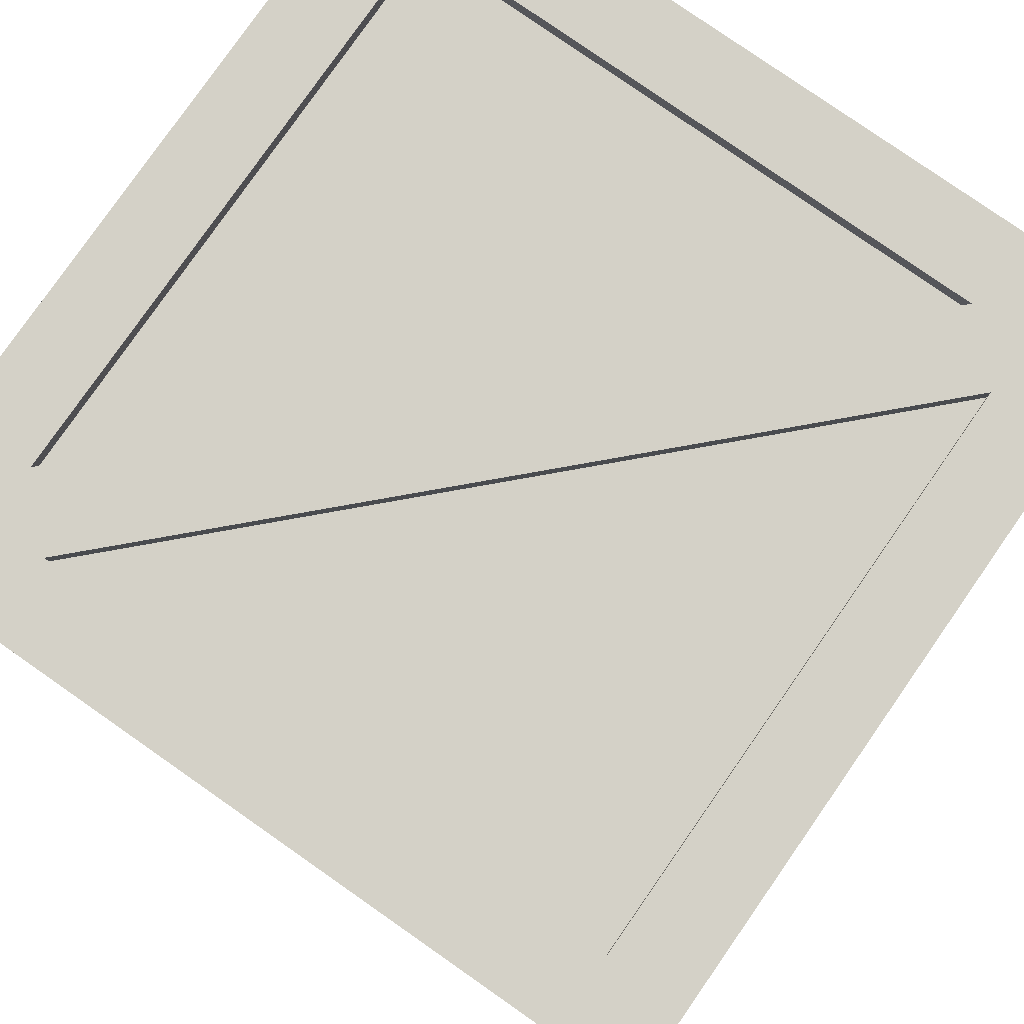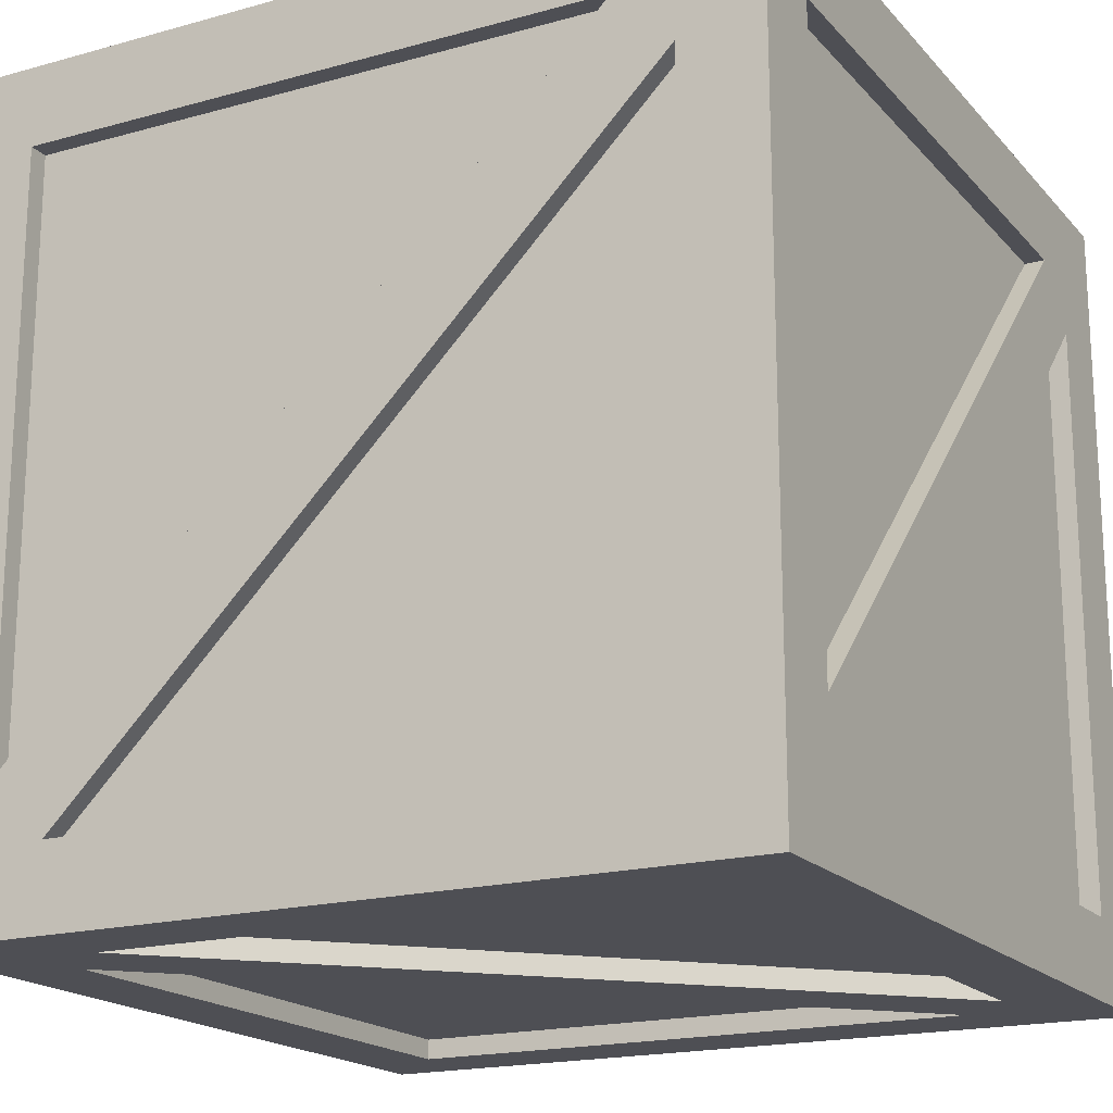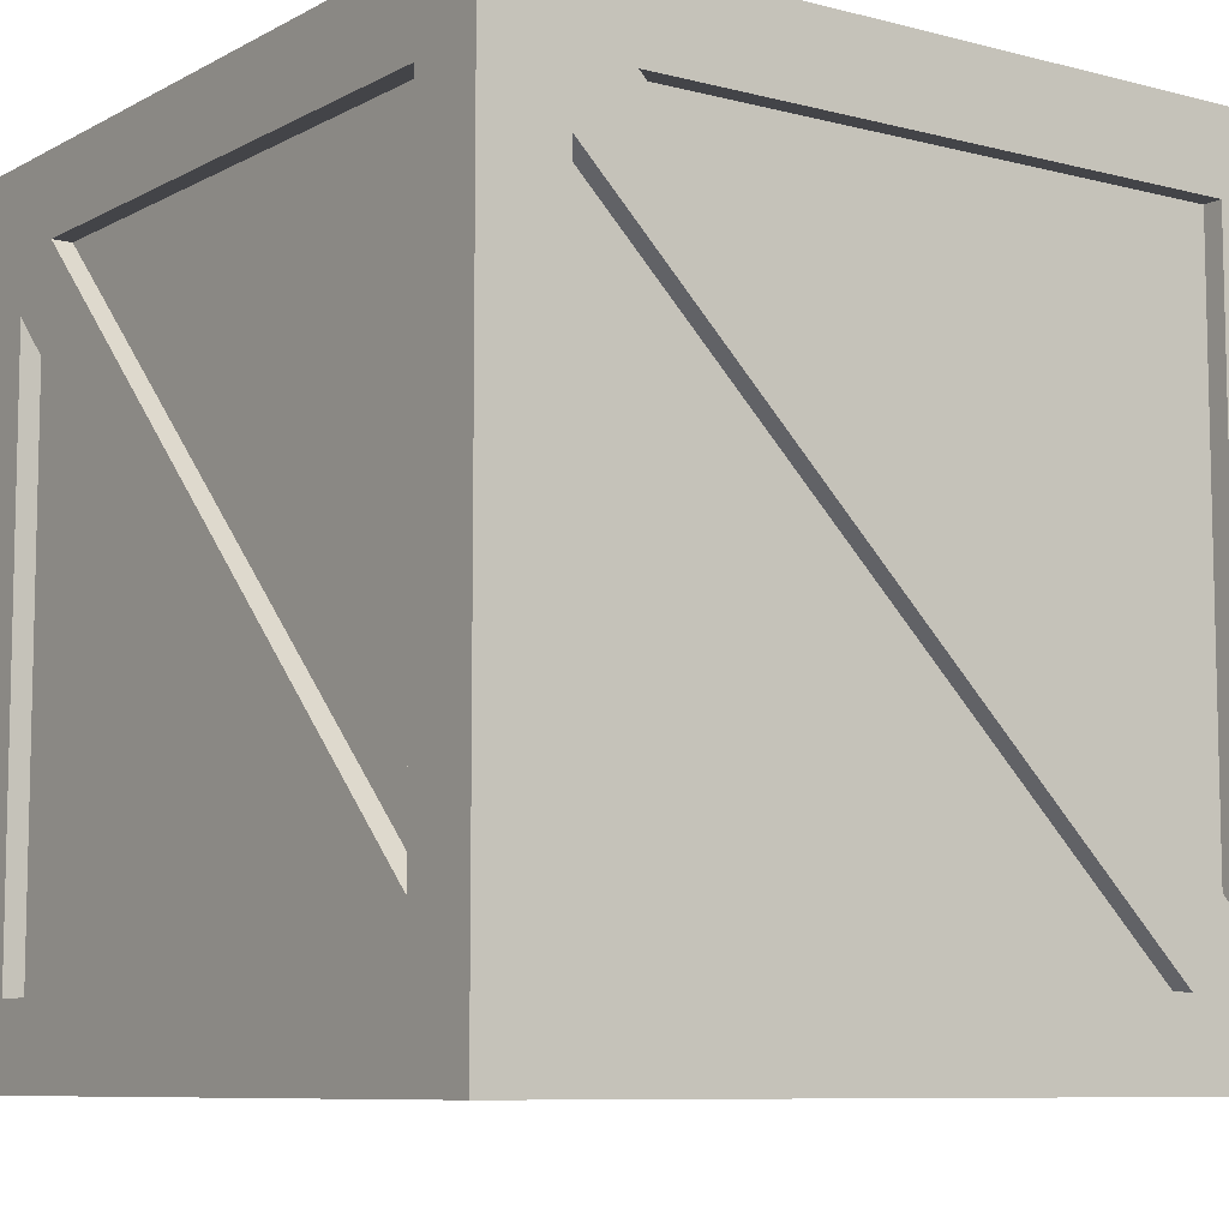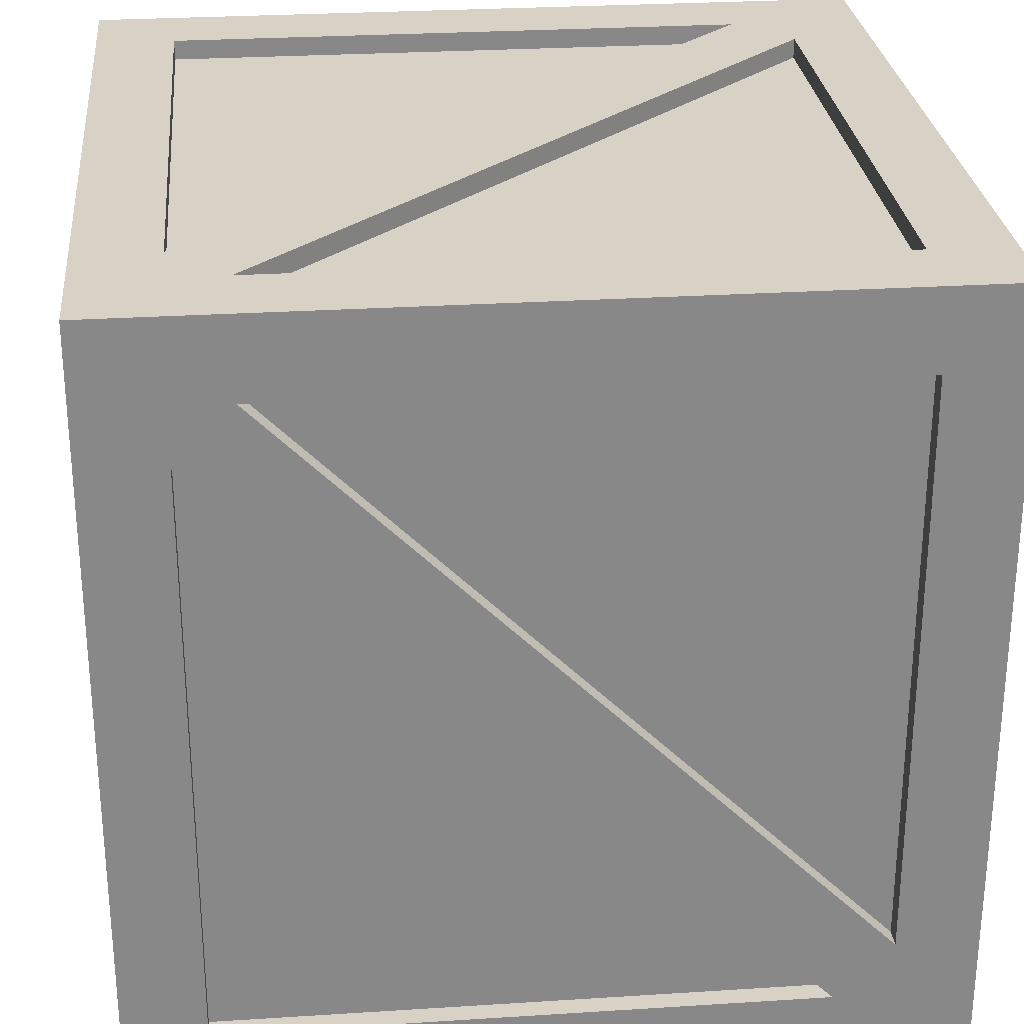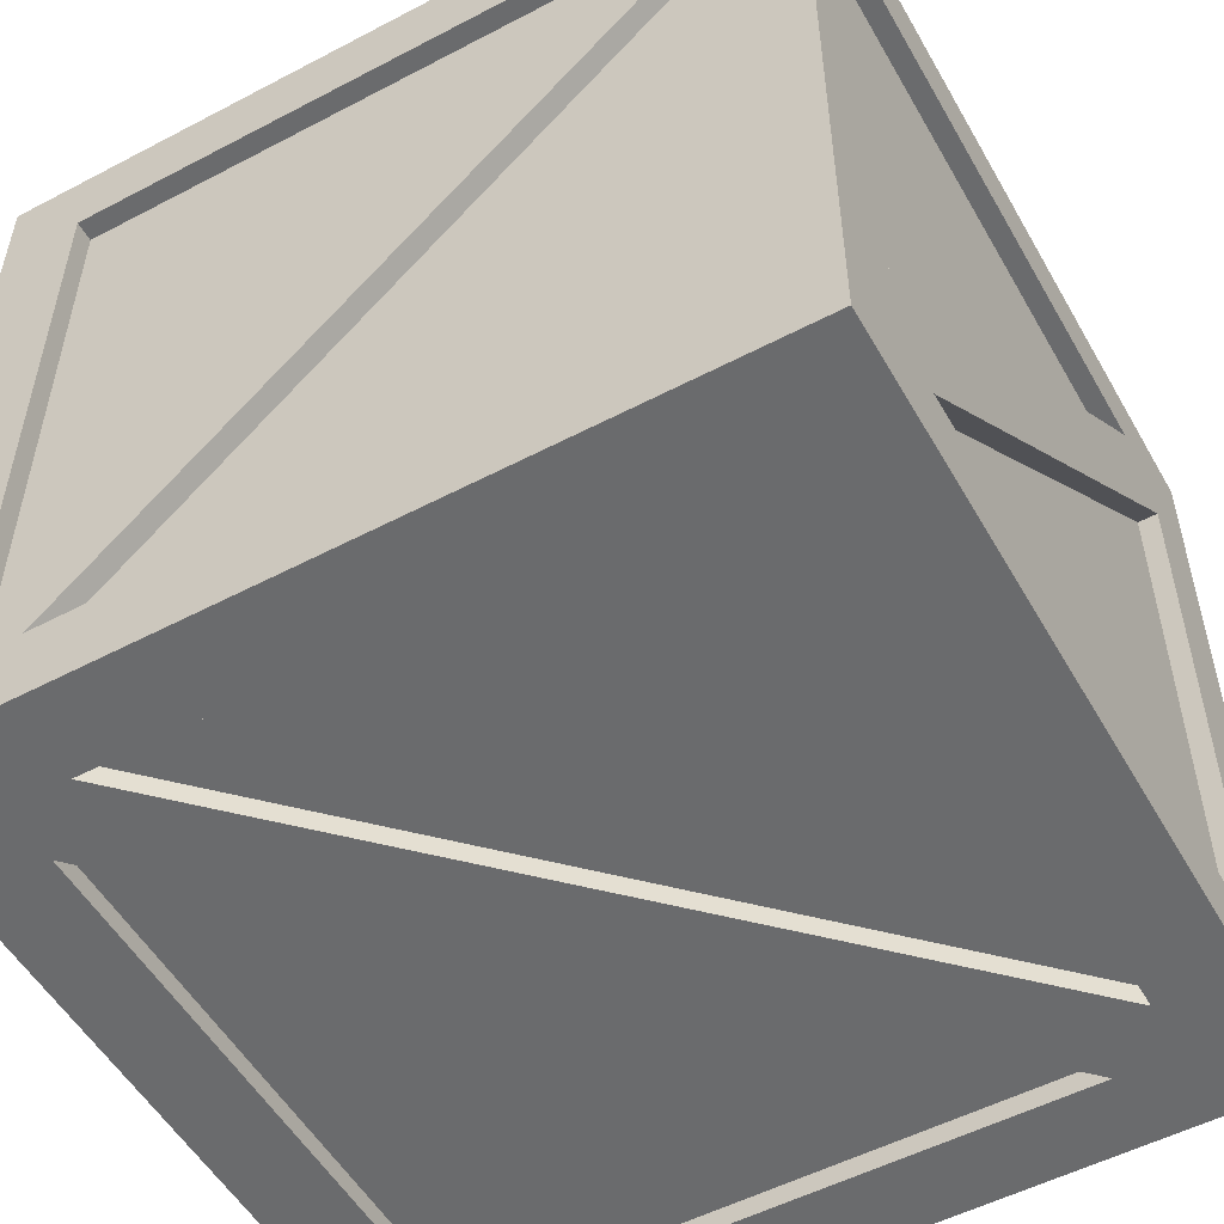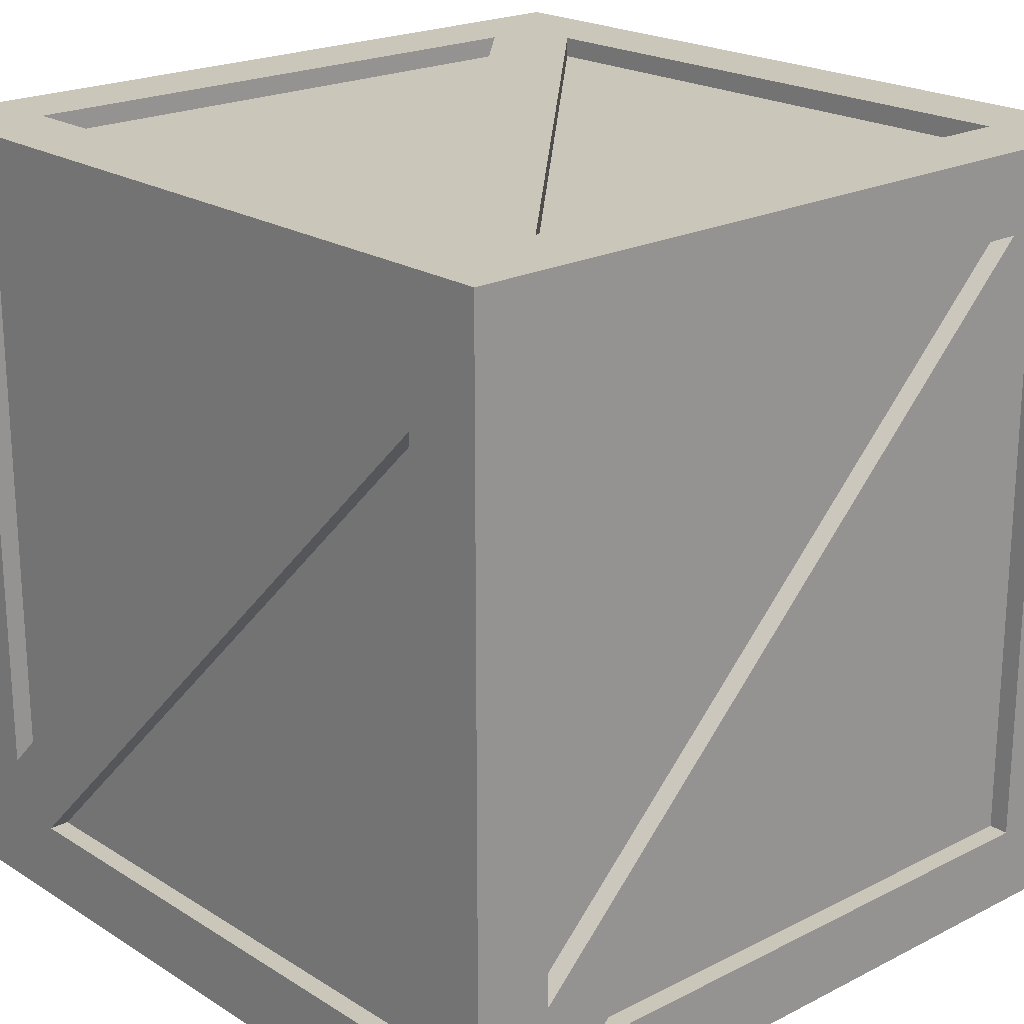
<metadata>
{"format":"obj","ext":"obj","renderer":"f3d","projection":"perspective","resolution":1024,"background":"white","views":[{"elev":79.8,"azim":124.9,"up":"+Y"},{"elev":-18.4,"azim":28.1,"up":"+Y"},{"elev":-8.3,"azim":144.6,"up":"+Z"},{"elev":27.6,"azim":-5.6,"up":"+Z"},{"elev":-53.2,"azim":29.3,"up":"+Y"},{"elev":21.1,"azim":-132.1,"up":"+Y"}]}
</metadata>
<code>
v -0.381 0.0762 0.3048
v -0.381 0.6858 0.2509
v -0.381 0.1301 -0.3048
v -0.381 0.6858 -0.3048
v 0.381 0.1301 0.3048
v 0.381 0.6858 0.3048
v 0.381 0.0762 -0.3048
v 0.381 0.6858 -0.2509
v -0.3048 0.0762 -0.381
v -0.3048 0.1301 0.381
v -0.3048 0.6858 0.381
v -0.2509 0.6858 -0.381
v 0.3048 0.6858 -0.381
v 0.3048 0.1301 -0.381
v 0.3048 0.0762 0.381
v 0.2509 0.6858 0.381
v -0.3048 0 0.2509
v -0.3048 0.762 0.3048
v -0.2509 0.762 -0.3048
v -0.3048 0 -0.3048
v 0.2509 0 -0.3048
v 0.3048 0.762 -0.3048
v 0.3048 0.762 0.2509
v 0.3048 0 0.3048
v -0.381 0 -0.381
v -0.381 0 0.381
v -0.381 0.762 0.381
v -0.381 0.762 -0.381
v 0.381 0 -0.381
v 0.381 0.762 -0.381
v 0.381 0 0.381
v 0.381 0.762 0.381
v -0.381 0.0762 -0.2509
v -0.381 0.6319 0.3048
v 0.2509 0.0762 -0.381
v -0.3048 0.6319 -0.381
v 0.381 0.0762 0.2509
v 0.381 0.6319 -0.3048
v -0.2509 0.0762 0.381
v 0.3048 0.6319 0.381
v -0.2509 0 0.3048
v 0.3048 0 -0.2509
v 0.2509 0.762 0.3048
v -0.3048 0.762 -0.2509
v -0.381 0.0762 -0.3048
v -0.381 0.6858 0.3048
v 0.3048 0.0762 -0.381
v -0.3048 0.6858 -0.381
v 0.381 0.0762 0.3048
v 0.381 0.6858 -0.3048
v -0.3048 0.0762 0.381
v 0.3048 0.6858 0.381
v -0.3048 0 0.3048
v 0.3048 0 -0.3048
v 0.3048 0.762 0.3048
v -0.3048 0.762 -0.3048
v -0.3619 0.1301 -0.3048
v -0.3619 0.6858 0.2509
v 0.3048 0.1301 -0.3619
v -0.2509 0.6858 -0.3619
v 0.3619 0.1301 0.3048
v 0.3619 0.6858 -0.2509
v -0.3048 0.1301 0.3619
v 0.2509 0.6858 0.3619
v -0.3048 0.01905 0.2509
v 0.2509 0.01905 -0.3048
v 0.3048 0.7429 0.2509
v -0.2509 0.7429 -0.3048
v -0.3619 0.6858 -0.3048
v 0.3619 0.6858 0.3048
v -0.3048 0.6858 0.3619
v 0.3048 0.6858 -0.3619
v -0.3048 0.01905 -0.3048
v 0.3048 0.7429 -0.3048
v -0.3619 0.0762 -0.2509
v -0.3619 0.6319 0.3048
v 0.2509 0.0762 -0.3619
v -0.3048 0.6319 -0.3619
v 0.3619 0.0762 0.2509
v 0.3619 0.6319 -0.3048
v -0.2509 0.0762 0.3619
v 0.3048 0.6319 0.3619
v -0.2509 0.01905 0.3048
v 0.3048 0.01905 -0.2509
v 0.2509 0.7429 0.3048
v -0.3048 0.7429 -0.2509
v -0.3619 0.0762 0.3048
v 0.3619 0.0762 -0.3048
v -0.3048 0.0762 -0.3619
v 0.3048 0.0762 0.3619
v -0.3048 0.7429 0.3048
v 0.3048 0.01905 0.3048
v -0.3619 0.7429 -0.3619
v 0.3619 0.7429 0.3619
v -0.3619 0.7429 0.3619
v 0.3619 0.7429 -0.3619
v -0.3619 0.01905 0.3619
v 0.3619 0.01905 -0.3619
v -0.3619 0.01905 -0.3619
v 0.3619 0.01905 0.3619
g Crate_2.5ft_Crate_3_Crates
f 34 87 1
f 19 74 22
f 8 61 5
f 1 75 33
f 21 73 20
f 12 59 14
f 44 85 43
f 20 65 17
f 2 57 3
f 42 83 41
f 11 64 16
f 43 91 18
f 27 34 26
f 2 27 28
f 25 3 28
f 30 38 29
f 37 31 29
f 8 30 32
f 31 5 32
f 26 10 27
f 28 36 25
f 35 29 25
f 12 28 30
f 29 14 30
f 32 40 31
f 39 26 31
f 16 32 27
f 17 26 25
f 44 28 27
f 29 21 25
f 28 19 30
f 42 29 31
f 23 32 30
f 26 41 31
f 32 43 27
f 95 99 97
f 12 14 35
f 8 5 37
f 16 10 39
f 17 21 42
f 23 19 44
f 33 25 26
f 94 95 97
f 96 94 100
f 95 93 99
f 93 94 96
f 94 97 100
f 93 95 94
f 98 100 97
f 93 96 98
f 98 97 99
f 96 100 98
f 93 98 99
f 16 63 10
f 22 67 23
f 38 88 7
f 17 66 21
f 7 79 37
f 23 68 19
f 36 89 9
f 4 58 2
f 9 77 35
f 3 69 4
f 40 90 15
f 6 62 8
f 15 81 39
f 5 70 6
f 33 76 34
f 18 86 44
f 10 71 11
f 35 78 36
f 24 84 42
f 13 60 12
f 37 80 38
f 41 92 24
f 14 72 13
f 39 82 40
f 2 3 33
f 34 76 87
f 19 68 74
f 8 62 61
f 1 87 75
f 21 66 73
f 12 60 59
f 44 86 85
f 20 73 65
f 2 58 57
f 42 84 83
f 11 71 64
f 43 85 91
f 46 34 27
f 34 1 26
f 28 4 2
f 2 46 27
f 45 3 25
f 3 4 28
f 50 38 30
f 38 7 29
f 29 7 37
f 37 49 31
f 32 6 8
f 8 50 30
f 49 5 31
f 5 6 32
f 51 10 26
f 10 11 27
f 48 36 28
f 36 9 25
f 25 9 35
f 35 47 29
f 30 13 12
f 12 48 28
f 47 14 29
f 14 13 30
f 52 40 32
f 40 15 31
f 31 15 39
f 39 51 26
f 27 11 16
f 16 52 32
f 25 20 17
f 17 53 26
f 27 18 44
f 44 56 28
f 54 21 29
f 21 20 25
f 56 19 28
f 19 22 30
f 31 24 42
f 42 54 29
f 30 22 23
f 23 55 32
f 53 41 26
f 41 24 31
f 55 43 32
f 43 18 27
f 47 35 14
f 35 36 12
f 36 48 12
f 49 37 5
f 37 38 8
f 38 50 8
f 51 39 10
f 39 40 16
f 40 52 16
f 54 42 21
f 42 41 17
f 41 53 17
f 56 44 19
f 44 43 23
f 43 55 23
f 26 1 33
f 33 45 25
f 16 64 63
f 22 74 67
f 38 80 88
f 17 65 66
f 7 88 79
f 23 67 68
f 36 78 89
f 4 69 58
f 9 89 77
f 3 57 69
f 40 82 90
f 6 70 62
f 15 90 81
f 5 61 70
f 33 75 76
f 18 91 86
f 10 63 71
f 35 77 78
f 24 92 84
f 13 72 60
f 37 79 80
f 41 83 92
f 14 59 72
f 39 81 82
f 45 33 3
f 33 34 2
f 34 46 2

</code>
